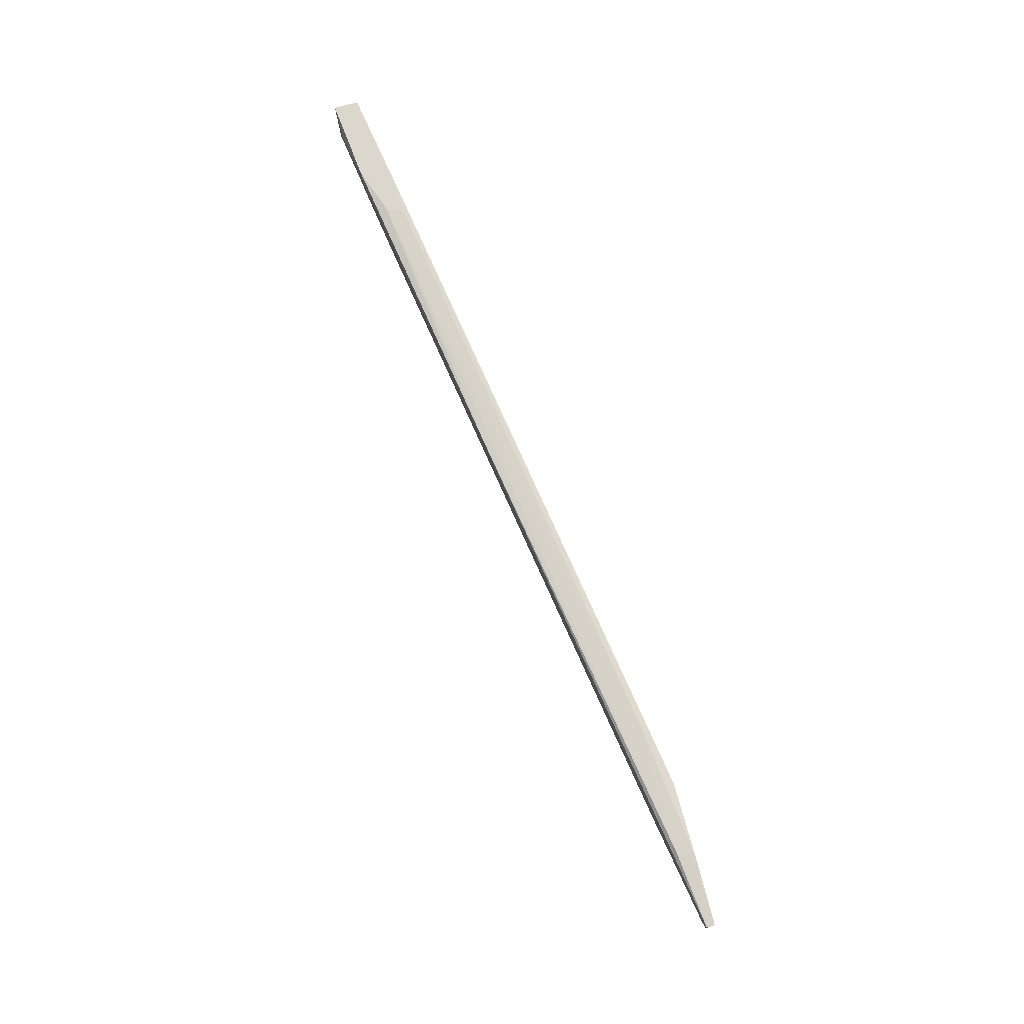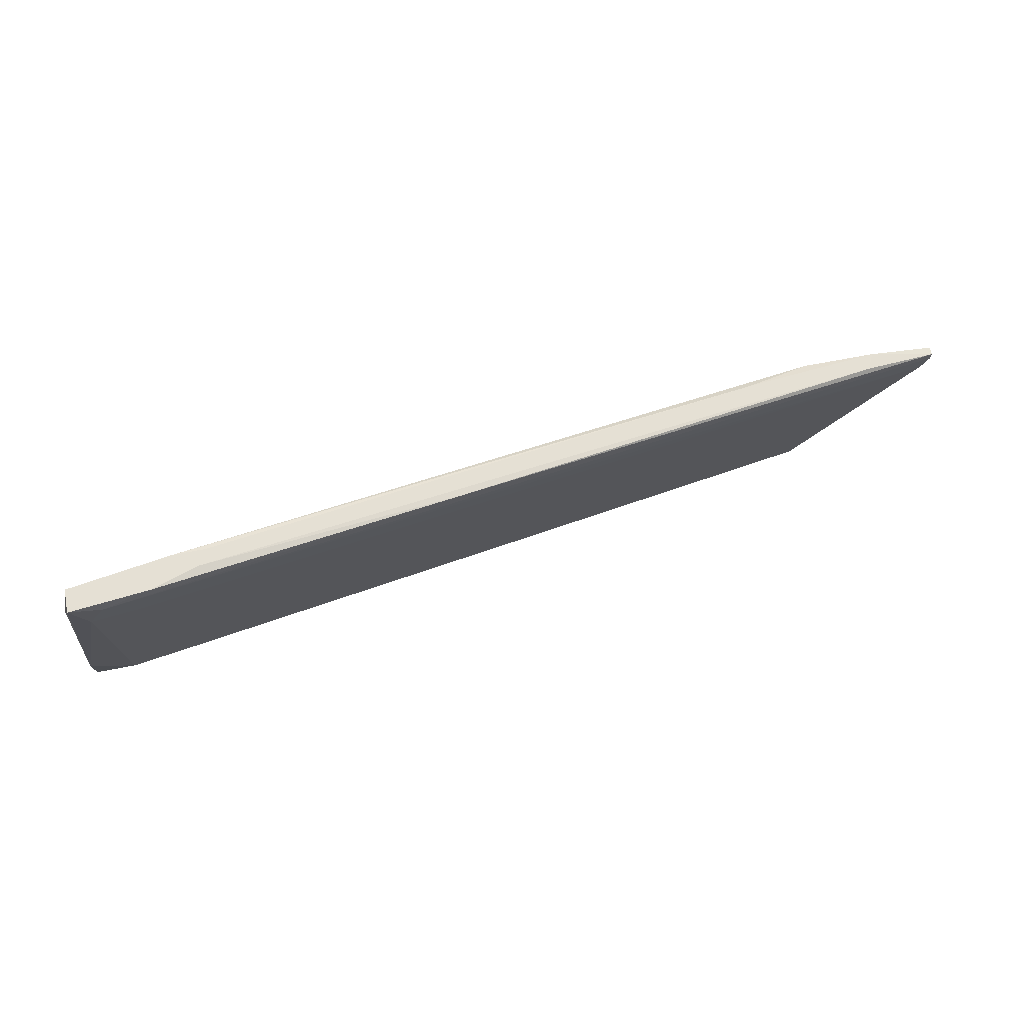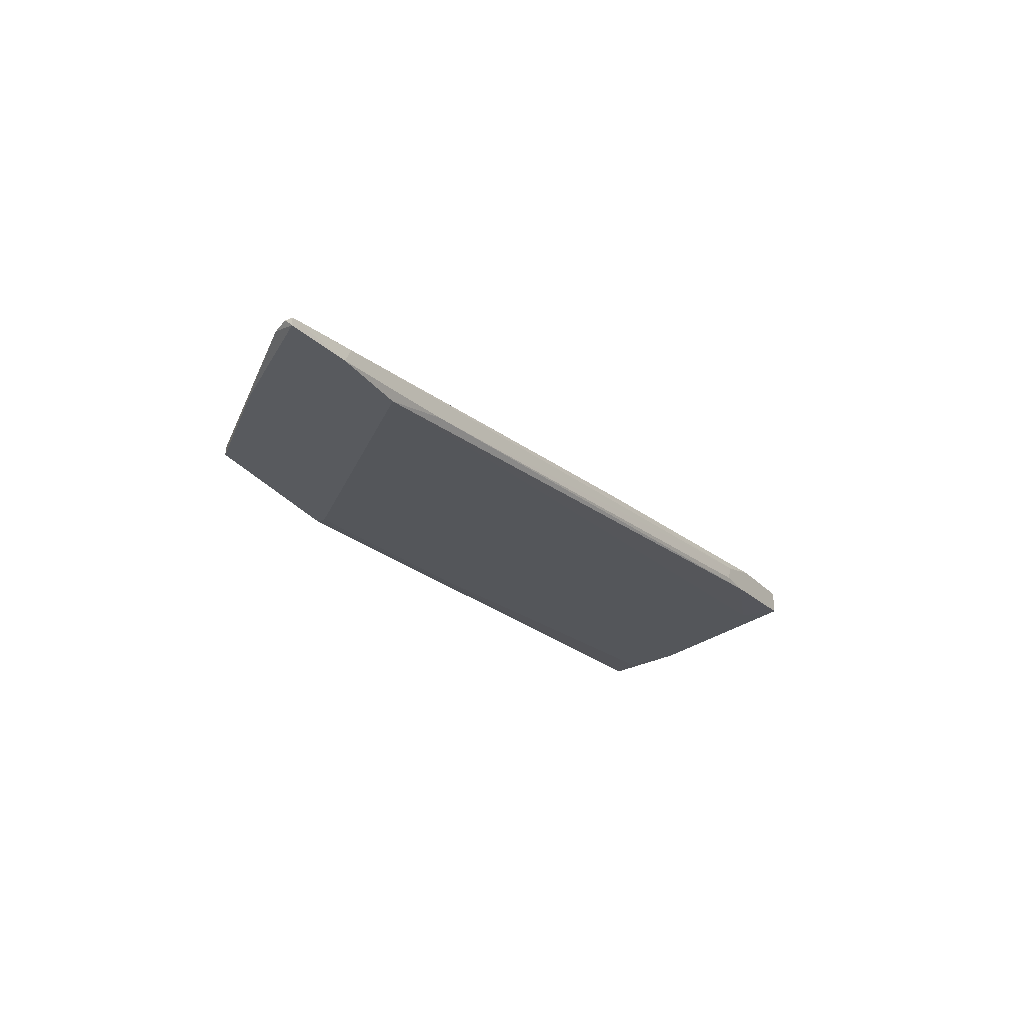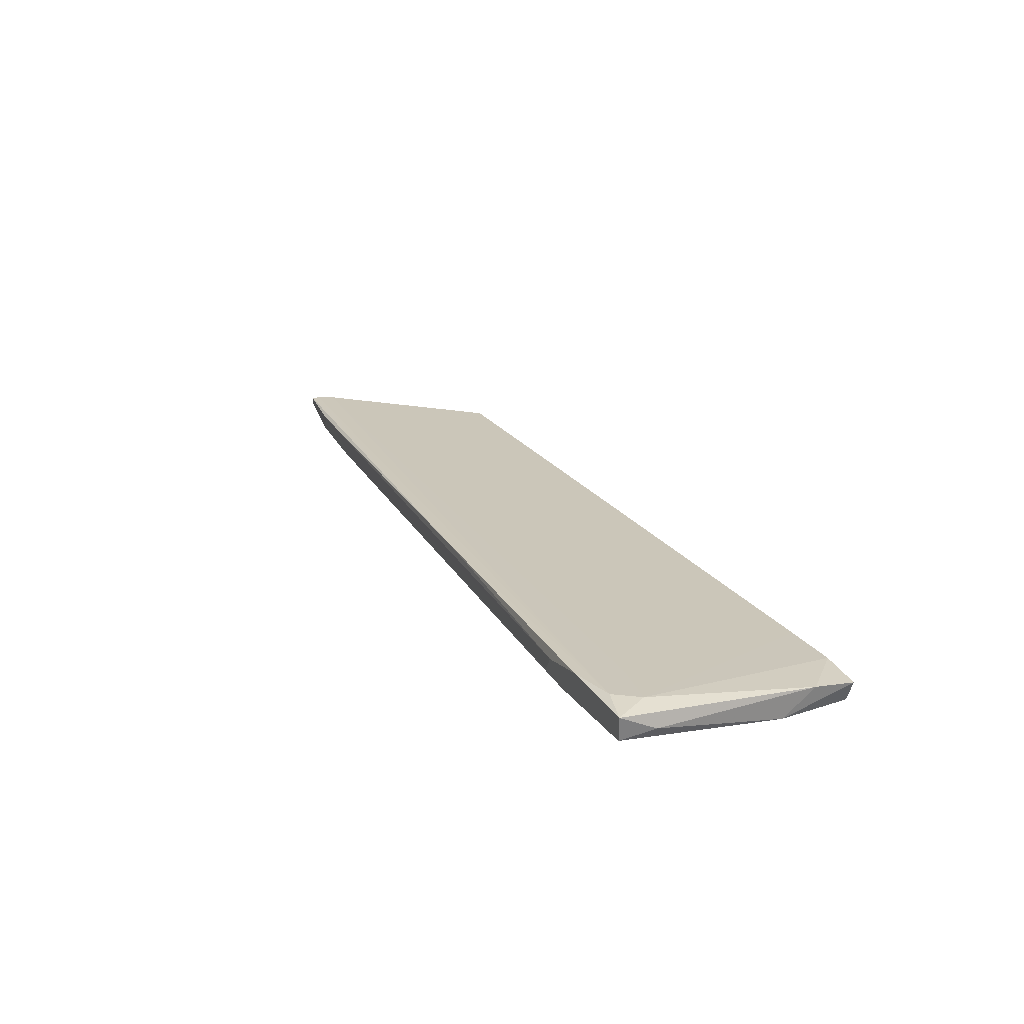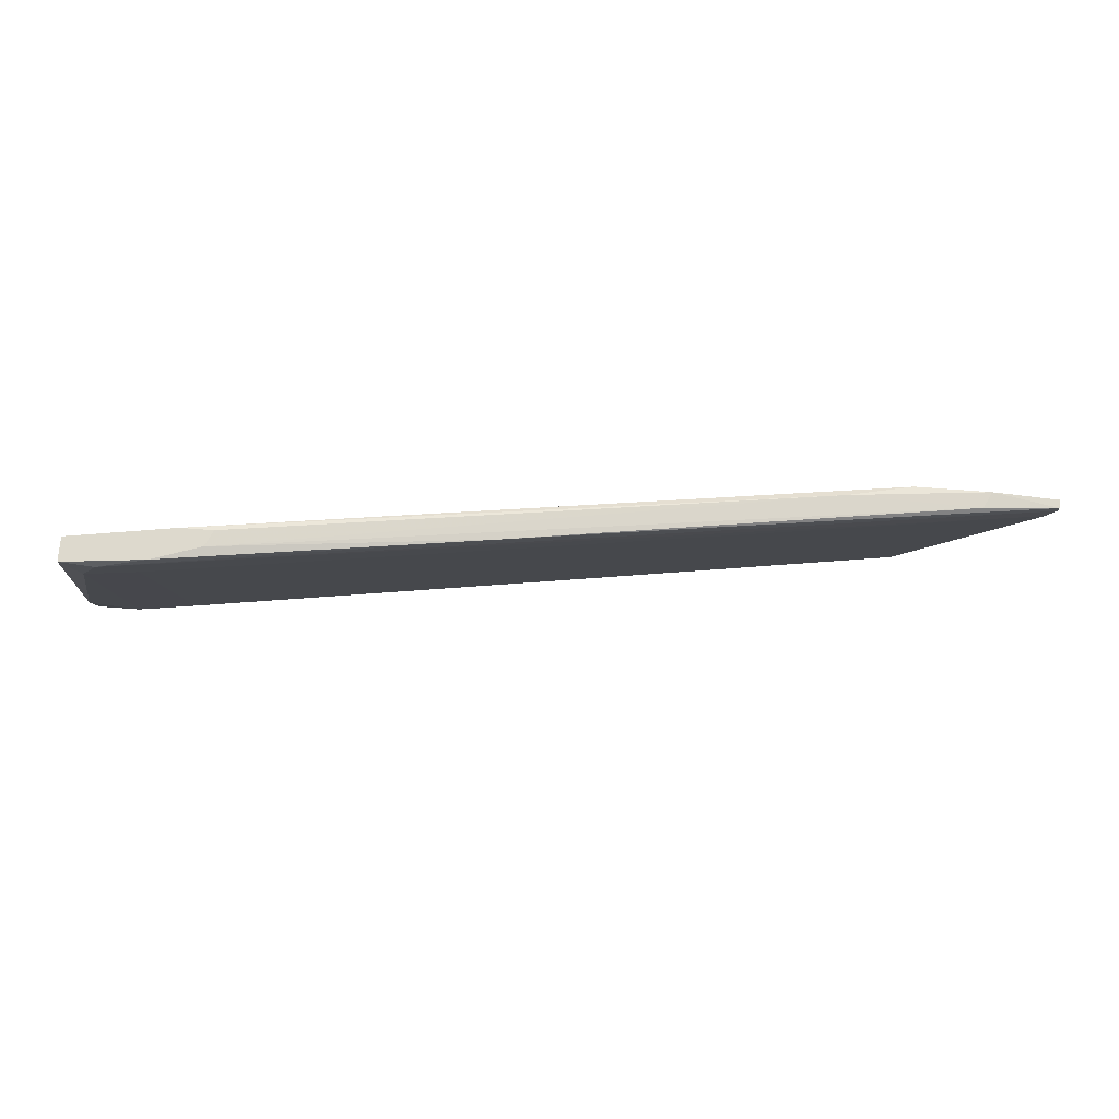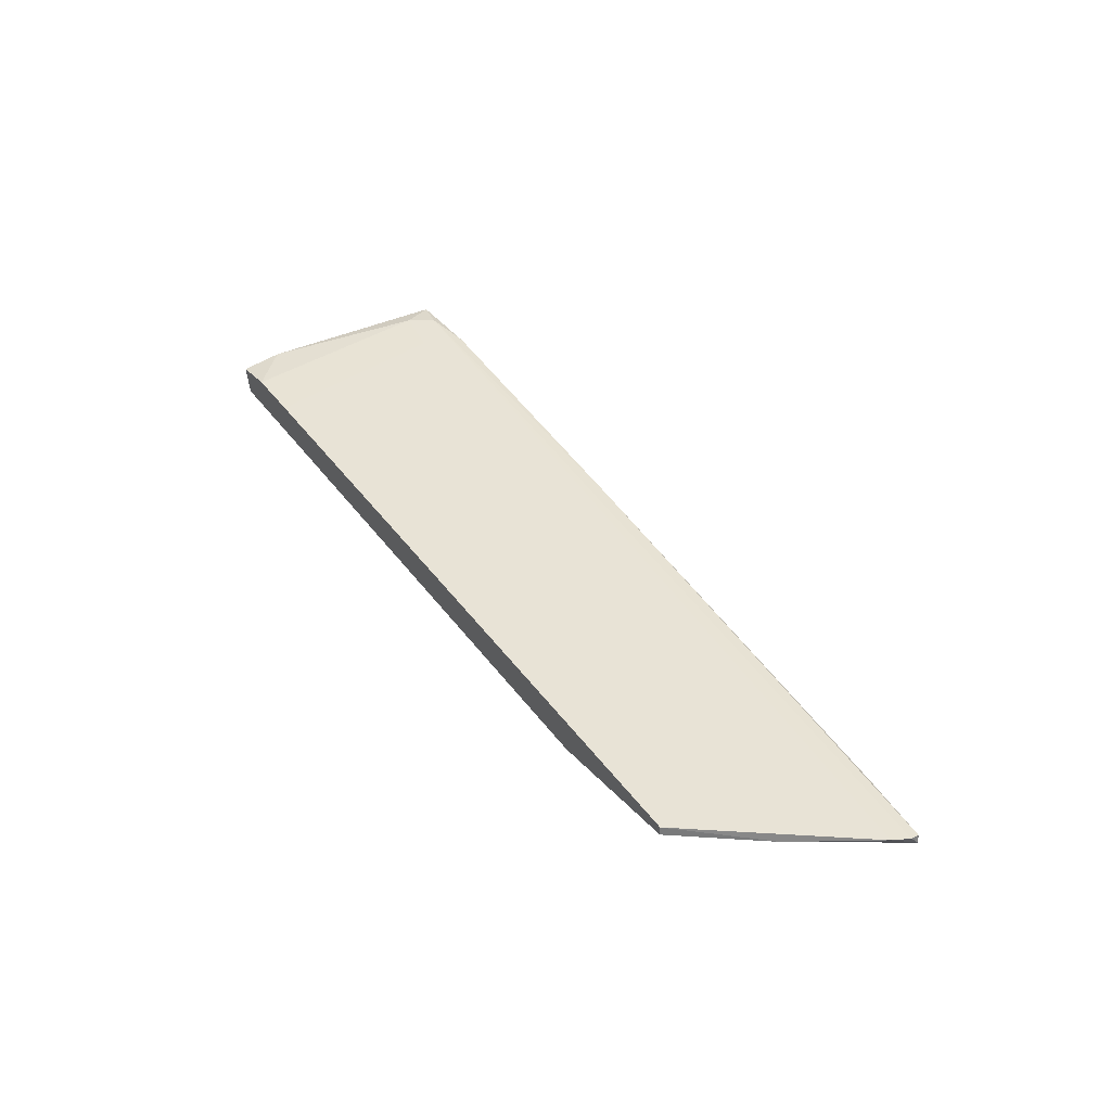
<metadata>
{"format":"obj","ext":"obj","renderer":"f3d","projection":"perspective","resolution":1024,"background":"white","views":[{"elev":72.8,"azim":-105.2,"up":"+Z"},{"elev":65.2,"azim":168.8,"up":"+Z"},{"elev":-30.7,"azim":-58.8,"up":"+Y"},{"elev":31.0,"azim":64.7,"up":"+Y"},{"elev":72.0,"azim":-175.7,"up":"+Z"},{"elev":31.2,"azim":-123.3,"up":"+Y"}]}
</metadata>
<code>
v 0.08198 0.03335 0.06138
v 0.08198 0.02768 0.02731
v -0.05568 0.01064 0.05996
v -0.06849 0.01064 0.05996
v -0.06849 0.01064 0.04152
v -0.07842 0.01206 0.05428
v 0.0692 0.03478 0.05996
v 0.07487 0.0362 0.06564
v 0.06636 0.03052 0.02731
v 0.06636 0.03478 0.06706
v -0.05712 0.01064 0.02731
v -0.05712 0.01206 0.02731
v 0.08341 0.03194 0.02731
v 0.08341 0.03335 0.03441
v 0.08341 0.02909 0.04009
v 0.006734 0.01632 0.02873
v -0.06706 0.01349 0.05996
v 0.06209 0.02909 0.06706
v 0.08056 0.03194 0.06706
v 0.08056 0.0362 0.06706
v 0.08056 0.02768 0.03157
v -0.03157 0.01064 0.02873
v -0.03157 0.01064 0.02731
v 0.07772 0.0362 0.06138
v 0.0763 0.03194 0.02731
v 0.0763 0.03052 0.06138
v 0.05643 0.02909 0.06706
v -0.07985 0.01064 0.05854
v -0.07985 0.01206 0.05713
v -0.07985 0.01206 0.05854
v -0.04435 0.01349 0.06138
v -0.000346 0.02058 0.02731
v 0.011 0.02626 0.06422
v 0.05784 0.03194 0.06706
f 31 18 27
f 5 11 3
f 2 11 25
f 3 11 22
f 11 5 12
f 25 11 12
f 14 25 24
f 19 34 18
f 5 3 4
f 34 19 20
f 24 8 20
f 14 24 20
f 11 2 23
f 22 11 23
f 29 8 6
f 12 5 6
f 8 24 6
f 8 29 33
f 17 34 33
f 25 12 32
f 12 6 32
f 5 4 28
f 6 5 28
f 29 6 28
f 2 15 21
f 2 25 13
f 25 14 13
f 15 2 13
f 14 15 13
f 19 15 1
f 15 14 1
f 20 19 1
f 14 20 1
f 34 20 10
f 20 8 10
f 8 33 10
f 33 34 10
f 34 17 31
f 3 18 31
f 4 3 31
f 17 4 31
f 3 22 16
f 23 2 16
f 22 23 16
f 21 3 16
f 2 21 16
f 15 19 26
f 19 18 26
f 18 3 26
f 3 21 26
f 21 15 26
f 24 25 9
f 25 32 9
f 9 32 7
f 6 24 7
f 32 6 7
f 24 9 7
f 4 17 30
f 33 29 30
f 17 33 30
f 29 28 30
f 28 4 30
f 18 34 27
f 34 31 27

</code>
